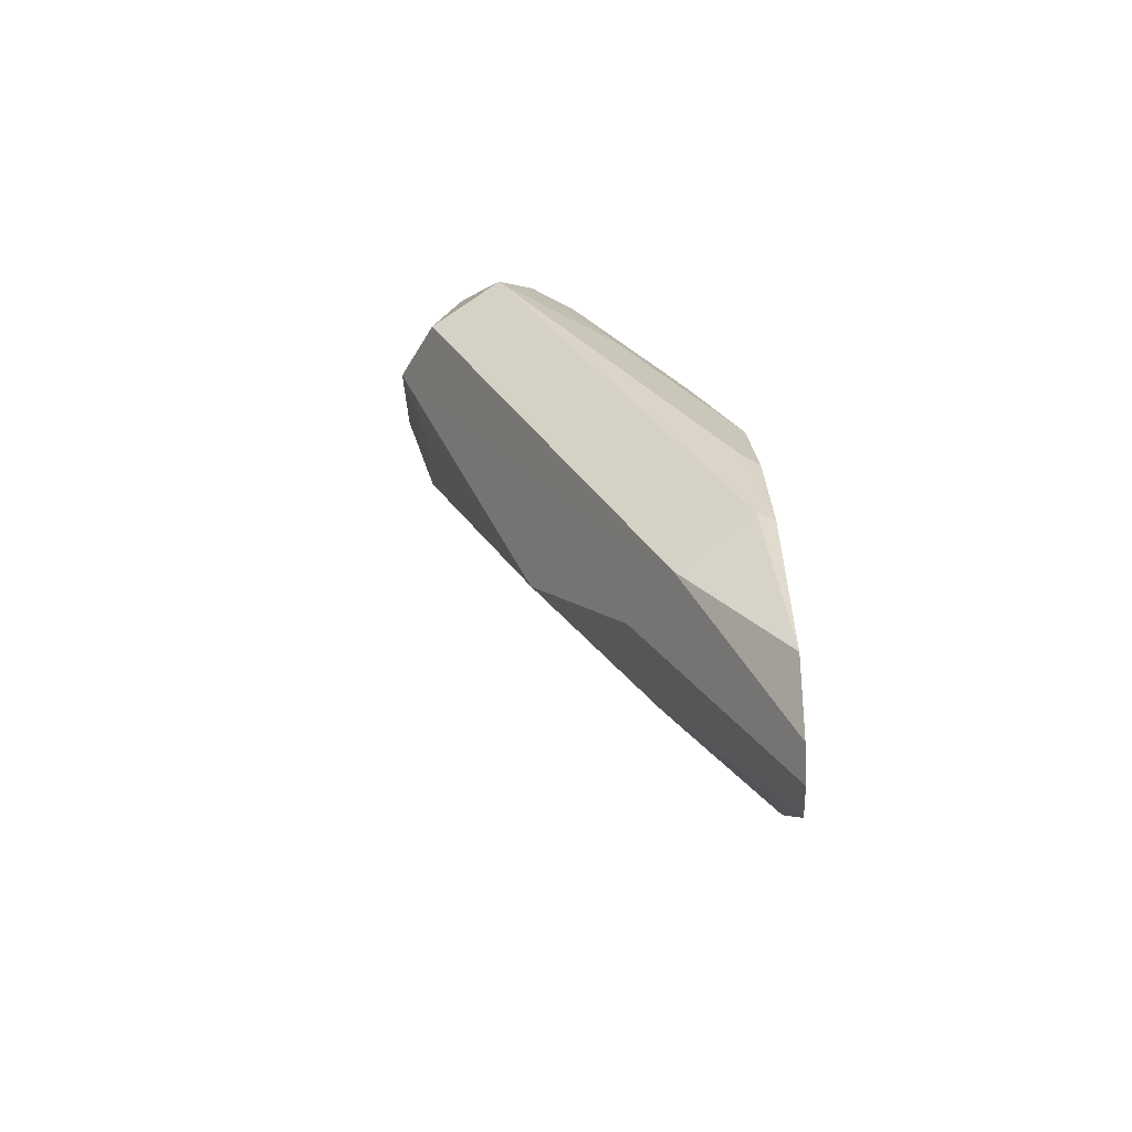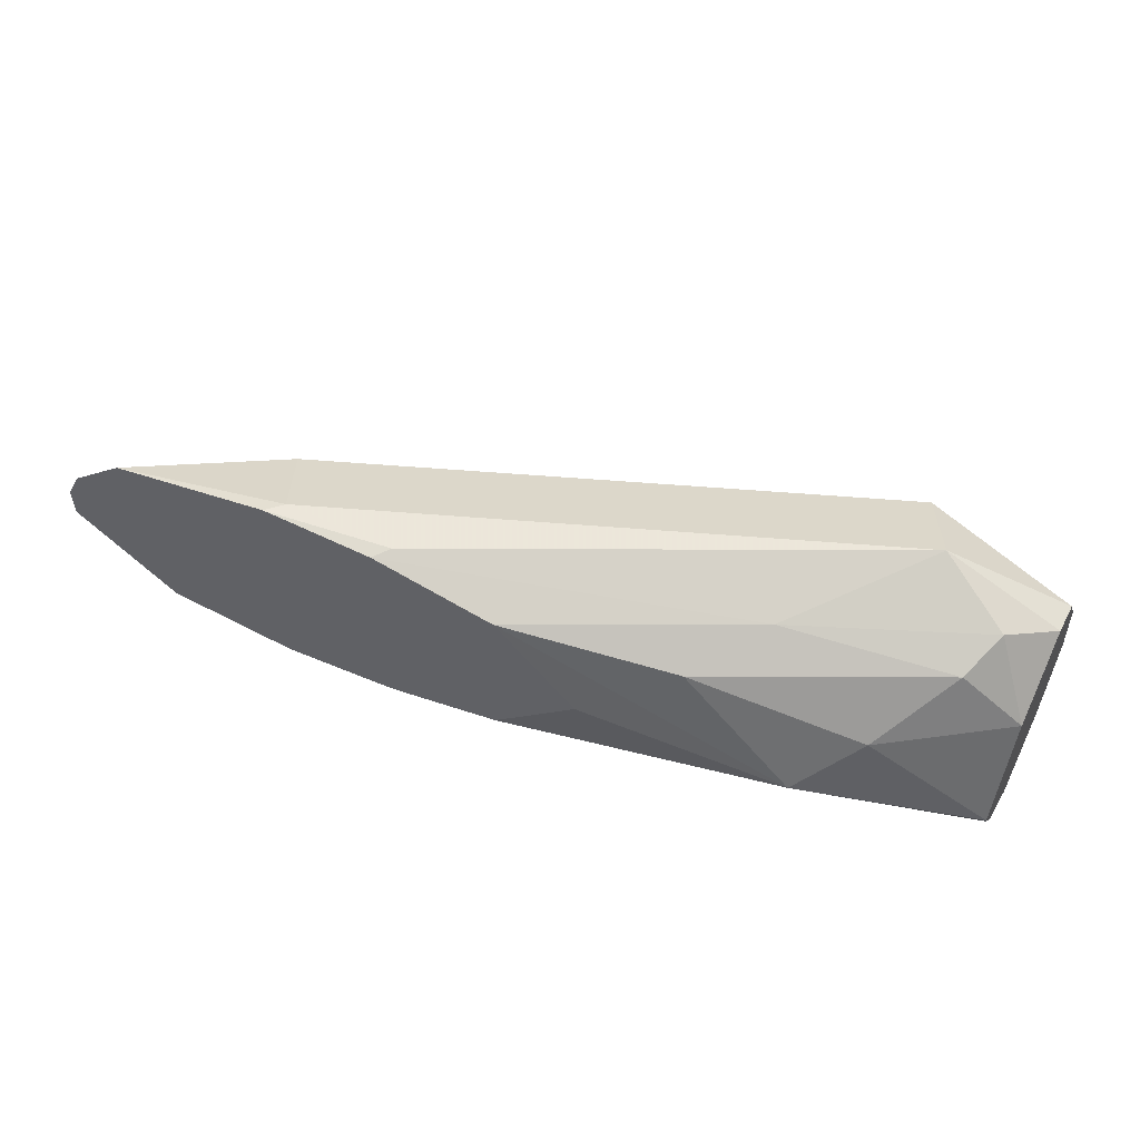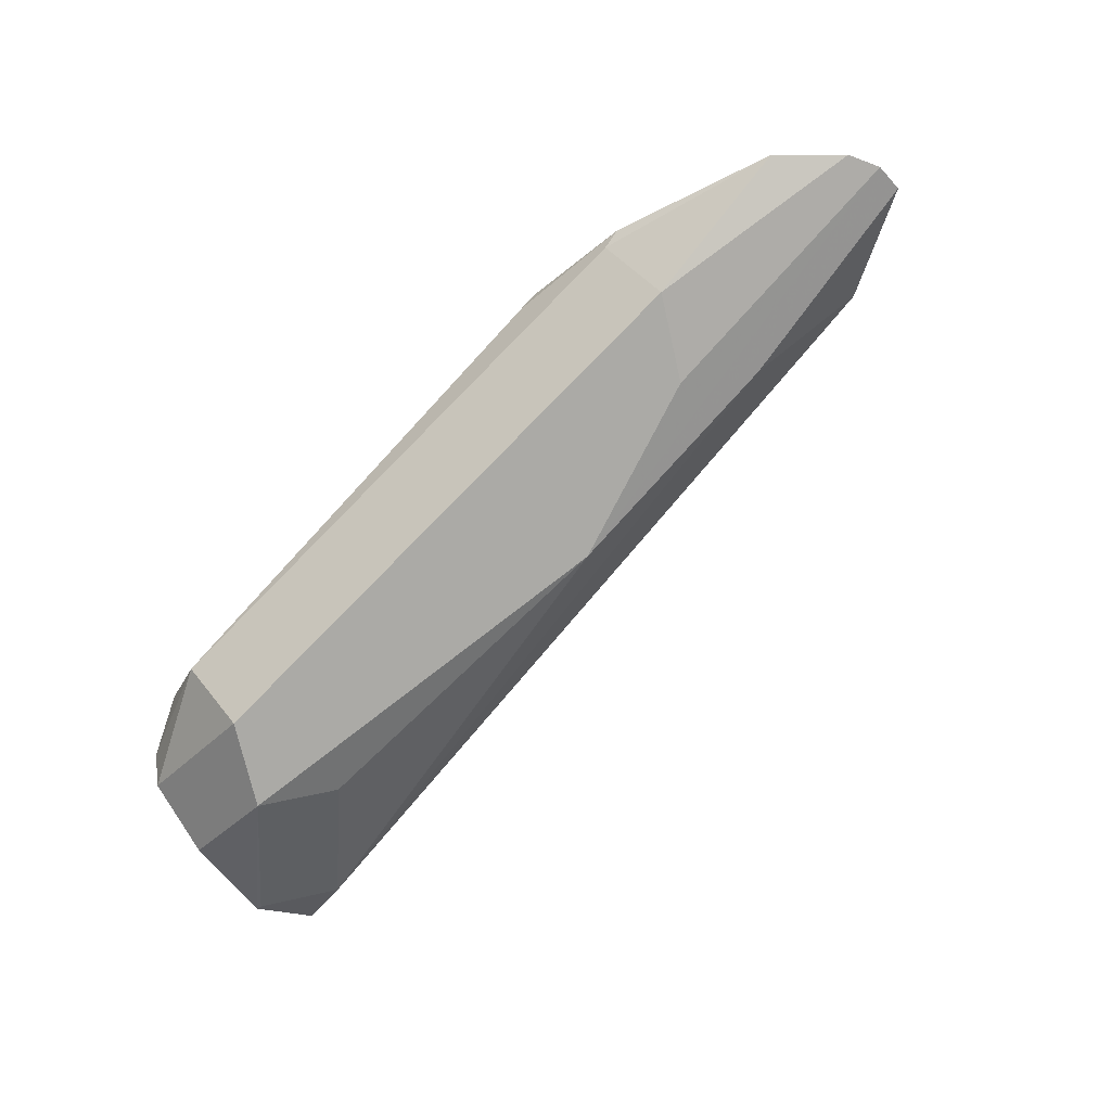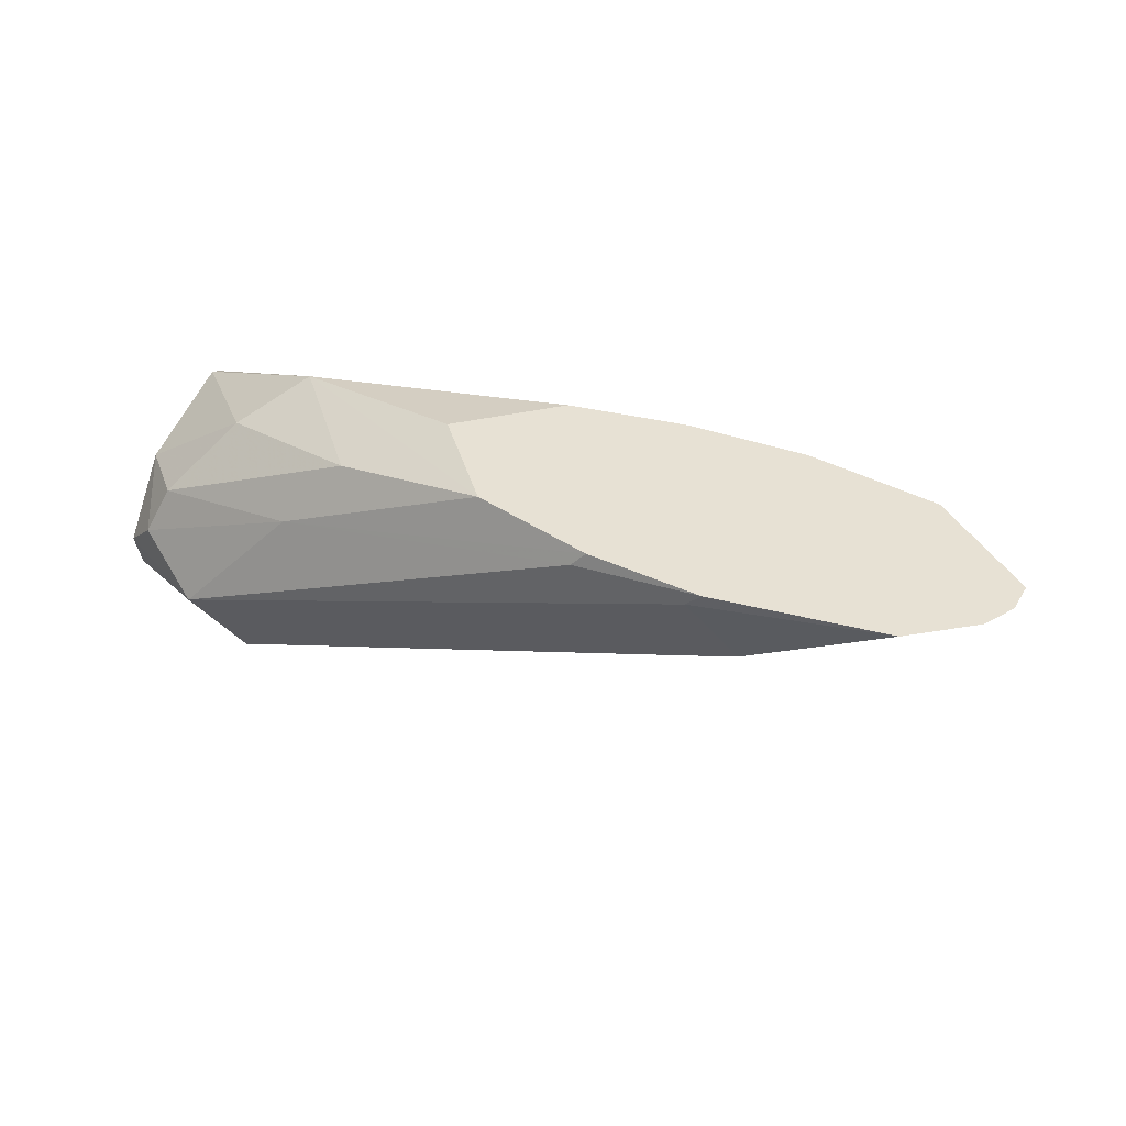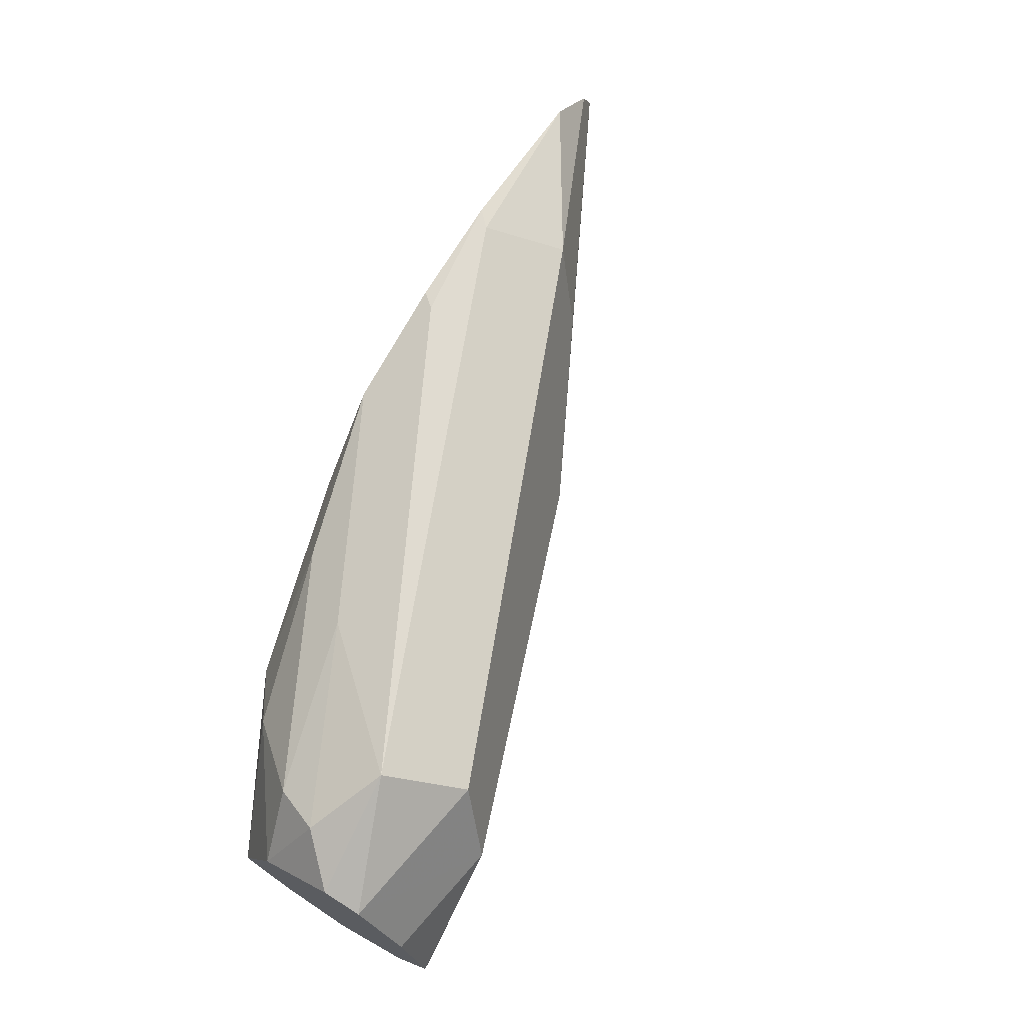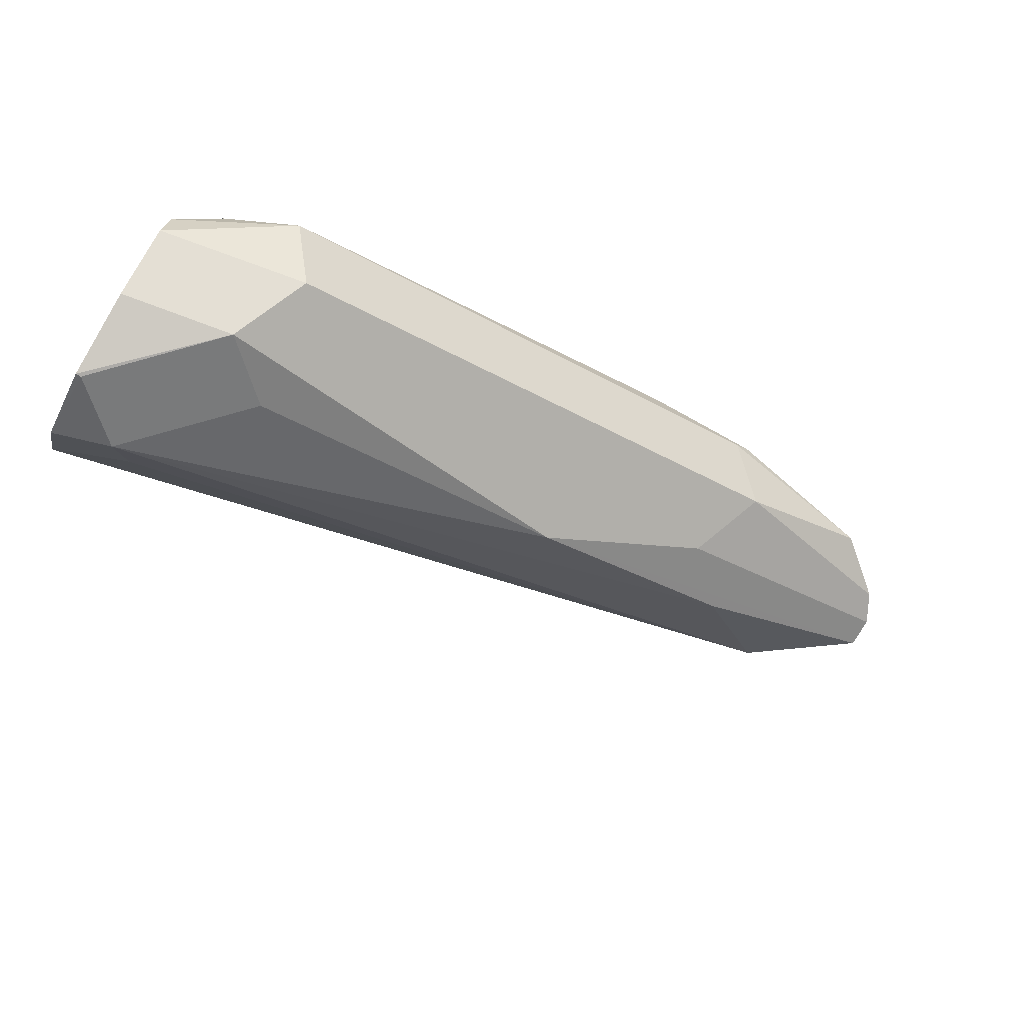
<metadata>
{"format":"obj","ext":"obj","renderer":"f3d","projection":"perspective","resolution":1024,"background":"white","views":[{"elev":29.2,"azim":88.2,"up":"+Z"},{"elev":54.2,"azim":-153.2,"up":"+Z"},{"elev":-49.4,"azim":40.7,"up":"+Y"},{"elev":39.6,"azim":28.5,"up":"+Y"},{"elev":70.0,"azim":-58.8,"up":"+Z"},{"elev":-76.5,"azim":-29.6,"up":"+Y"}]}
</metadata>
<code>
v -0.4518 -0.3514 0.5857
v -0.4526 -0.3458 0.5742
v -0.4434 -0.3472 0.5773
v -0.4406 -0.3402 0.5745
v -0.3291 -0.2989 0.5866
v -0.4526 -0.3352 0.5689
v -0.4526 -0.3514 0.5857
v -0.4351 -0.3514 0.6024
v -0.4526 -0.3479 0.5989
v -0.4526 -0.3355 0.6103
v -0.4526 -0.3412 0.6089
v -0.4351 -0.3347 0.6191
v -0.4295 -0.3458 0.6136
v -0.3458 -0.3124 0.6135
v -0.3514 -0.3012 0.6191
v -0.3241 -0.2989 0.6144
v -0.3156 -0.2989 0.6071
v -0.3133 -0.2989 0.6024
v -0.3133 -0.2989 0.5977
v -0.3765 -0.3305 0.594
v -0.3514 -0.3179 0.6024
v -0.4267 -0.3472 0.594
v -0.343 -0.3137 0.594
v -0.3842 -0.2989 0.5901
v -0.3491 -0.2989 0.5848
v -0.3661 -0.2989 0.5862
v -0.3693 -0.2989 0.5868
v -0.4526 -0.3245 0.5755
v -0.4526 -0.3342 0.5685
v -0.4526 -0.3179 0.5857
v -0.4526 -0.3188 0.584
v -0.4267 -0.3054 0.594
v -0.4351 -0.3117 0.6024
v -0.41 -0.3054 0.6108
v -0.3847 -0.2989 0.6149
v -0.3969 -0.2989 0.6024
v -0.3491 -0.2989 0.6191
v -0.3661 -0.2989 0.6186
v -0.3681 -0.3012 0.6191
v -0.4183 -0.3158 0.6149
v -0.4434 -0.3221 0.6108
v -0.4462 -0.3291 0.6136
v -0.4526 -0.3242 0.6021
f 32 34 35
f 35 37 24
f 36 35 24
f 38 39 37
f 36 24 32
f 36 32 35
f 38 37 35
f 32 33 34
f 7 10 29
f 31 30 32
f 31 32 28
f 31 28 30
f 30 28 10
f 29 10 28
f 6 7 29
f 38 40 39
f 6 29 5
f 32 30 33
f 38 35 40
f 17 19 16
f 42 40 41
f 25 5 29
f 32 24 28
f 15 12 13
f 37 19 24
f 16 19 37
f 15 16 37
f 39 15 37
f 39 12 15
f 39 40 12
f 43 30 10
f 43 33 30
f 41 35 34
f 41 34 33
f 41 33 43
f 42 41 43
f 42 43 10
f 42 12 40
f 41 40 35
f 25 29 28
f 42 10 12
f 27 26 28
f 14 15 13
f 14 13 8
f 11 9 8
f 11 8 13
f 11 13 12
f 11 12 10
f 11 10 9
f 9 10 7
f 9 7 8
f 7 1 8
f 2 1 7
f 2 7 6
f 4 6 5
f 4 5 3
f 4 3 2
f 2 3 1
f 26 25 28
f 14 16 15
f 14 17 16
f 4 2 6
f 18 19 17
f 18 17 14
f 27 28 24
f 27 24 26
f 26 24 25
f 25 24 5
f 23 3 5
f 23 5 19
f 23 19 20
f 23 20 3
f 5 24 19
f 22 8 3
f 22 3 20
f 22 20 8
f 14 8 20
f 14 20 21
f 18 14 21
f 18 21 20
f 3 8 1
f 18 20 19

</code>
